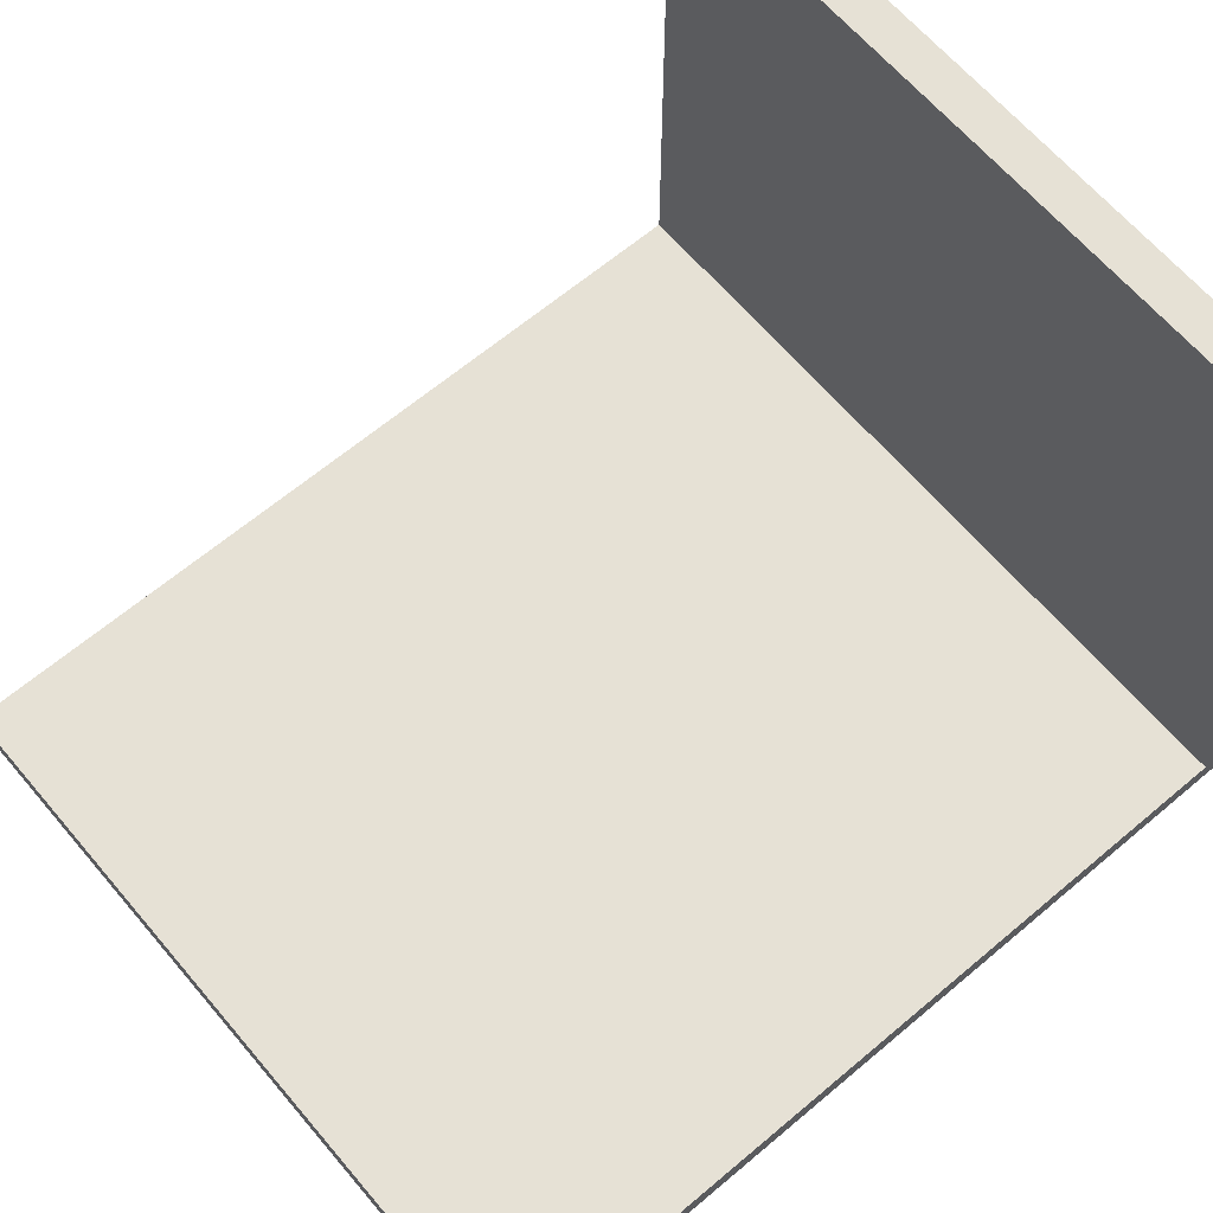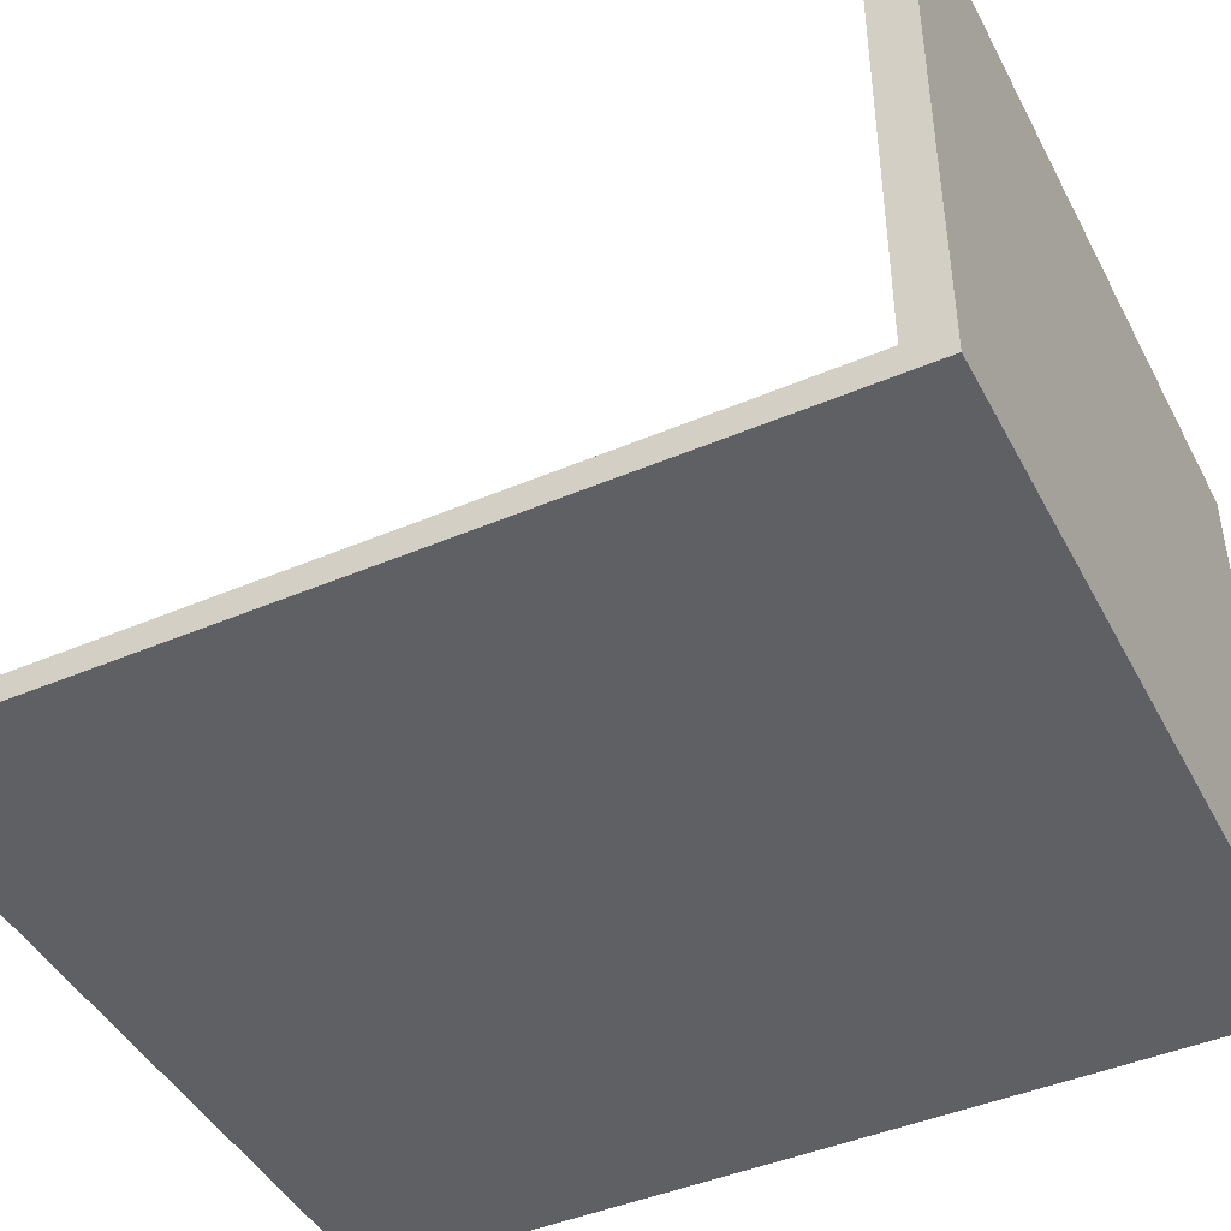
<metadata>
{"format":"obj","ext":"obj","renderer":"f3d","projection":"perspective","resolution":1024,"background":"white","views":[{"elev":64.7,"azim":-130.3,"up":"+Y"},{"elev":-44.5,"azim":-63.6,"up":"+Y"}]}
</metadata>
<code>
v -0.2989 -0.1309 0.1564
v 0.2909 -0.1309 -0.5132
v 0.2909 -0.1309 0.1564
v -0.2989 -0.1309 -0.5132
v 0.2909 -0.1262 -0.3037
v 0.1931 -0.124 0.1564
v -0.2989 -0.1091 -0.5132
v 0.2909 -0.115 -0.3037
v 0.2909 -0.1262 -0.008993
v 0.2909 -0.1091 0.1564
v 0.02555 -0.1249 0.1564
v -0.2989 -0.1091 0.1246
v 0.2909 -0.1091 -0.5132
v 0.2909 -0.1256 0.02408
v 0.2909 -0.1091 0.1246
v 0.1931 -0.114 0.1564
v 0.09846 -0.124 0.1564
v -0.02098 -0.1249 0.1564
v -0.2989 -0.1091 0.1564
v 0.2909 -0.115 -0.008993
v 0.2909 -0.1146 0.01963
v 0.2909 -0.1233 0.01879
v 0.2909 -0.1249 0.03017
v 0.2909 -0.1198 0.03327
v 0.2909 0.3204 0.1564
v 0.09846 -0.114 0.1564
v 0.02555 -0.115 0.1564
v -0.1222 -0.1247 0.1564
v -0.2989 0.3204 0.1246
v 0.2909 -0.1175 0.01884
v 0.2909 -0.1154 0.02874
v 0.2909 -0.1227 0.03171
v 0.2909 -0.1169 0.03177
v 0.2909 0.3204 0.1246
v 0.1667 0.07534 0.1564
v -0.1222 -0.114 0.1564
v -0.07688 -0.114 0.1564
v -0.07688 -0.1247 0.1564
v -0.2989 0.3204 0.1564
v -0.2647 -0.07142 0.1246
v 0.2909 -0.1146 0.02266
v 0.2909 -0.1181 0.03153
v 0.2909 -0.1198 0.03175
v 0.2909 -0.1184 0.03176
v 0.2483 -0.07142 0.1246
v 0.1667 0.2018 0.1564
v -0.1881 0.07534 0.1564
v -0.02098 -0.115 0.1564
v -0.2647 0.2837 0.1246
v 0.2483 0.2837 0.1246
v -0.1881 0.2018 0.1564
v -0.2882 -0.1091 -0.3135
v 0.07463 -0.1091 -0.47
v -0.2814 -0.1091 0.06507
v -0.2882 -0.1091 -0.4399
v 0.2103 -0.1091 -0.387
v 0.04639 -0.1091 -0.47
v 0.261 -0.1091 -0.2451
v 0.261 -0.1091 0.06507
v -0.2331 -0.1091 0.06507
v -0.2814 -0.1091 -0.01247
v -0.1824 -0.1091 -0.4399
v -0.2749 -0.1091 -0.3937
v 0.2153 -0.1091 -0.3832
v 0.2046 -0.1091 -0.3893
v -0.02419 -0.1091 -0.47
v 0.07463 -0.1091 -0.4169
v 0.2215 -0.1091 -0.3725
v 0.2157 -0.1091 0.06507
v -0.1788 -0.1091 0.06507
v -0.2814 -0.1091 -0.09002
v -0.123 -0.1091 -0.4169
v -0.2136 -0.1091 -0.4119
v -0.2707 -0.1091 -0.3686
v -0.2704 -0.1091 -0.4184
v 0.2191 -0.1091 -0.3782
v 0.2153 -0.1091 -0.3494
v 0.1984 -0.1091 -0.3901
v 0.2103 -0.1091 -0.3456
v -0.123 -0.1091 -0.47
v -0.02419 -0.1091 -0.4169
v 0.07463 -0.1091 -0.2892
v 0.2223 -0.1091 -0.3663
v 0.261 -0.1091 -0.1676
v -0.1042 0.1008 0.1564
v -0.2125 0.06328 0.1246
v 0.1728 -0.1091 0.06507
v -0.163 -0.01382 0.1246
v -0.1381 -0.1091 0.06507
v -0.2814 -0.1091 -0.1676
v 0.261 -0.1091 -0.01247
v -0.123 -0.1091 -0.3638
v -0.2017 -0.1091 -0.4046
v -0.259 -0.1091 -0.4197
v -0.2664 -0.1091 -0.3428
v 0.2191 -0.1091 -0.3544
v 0.1922 -0.1091 -0.3893
v 0.2046 -0.1091 -0.3432
v 0.08093 -0.1091 -0.2451
v 0.2215 -0.1091 -0.3601
v 0.2157 -0.1091 -0.2451
v 0.261 -0.1091 -0.09002
v 0.1927 0.06328 0.1246
v -0.1386 0.1775 0.1564
v -0.09328 0.1117 0.1564
v -0.1415 0.1013 0.1564
v 0.1927 0.1019 0.1246
v -0.2125 0.1019 0.1246
v 0.1258 -0.1091 0.06507
v 0.1253 -0.01382 0.1246
v -0.09707 -0.1091 0.06507
v -0.2814 -0.1091 -0.2451
v -0.125 -0.1091 -0.2892
v -0.1936 -0.1091 -0.3804
v -0.2128 -0.1091 -0.3634
v -0.2423 -0.1091 -0.4077
v -0.2549 -0.1091 -0.3462
v 0.1728 -0.1091 -0.2451
v 0.1865 -0.1091 -0.387
v 0.1984 -0.1091 -0.3424
v 0.03656 -0.1091 -0.2451
v 0.1258 -0.1091 -0.2451
v -0.1022 0.1681 0.1564
v -0.09307 0.119 0.1564
v -0.163 0.04026 0.1246
v 0.08093 -0.1091 0.06507
v -0.1488 0.002158 0.1246
v -0.05021 -0.1091 0.06507
v -0.2331 -0.1091 -0.2451
v -0.1381 -0.1091 -0.2451
v -0.1824 -0.1091 -0.3135
v -0.2013 -0.1091 -0.3668
v -0.235 -0.1091 -0.377
v -0.2377 -0.1091 -0.3514
v 0.1815 -0.1091 -0.3832
v 0.1922 -0.1091 -0.3432
v 0.1253 0.04026 0.1246
v -0.09205 0.1553 0.1564
v -0.09266 0.1336 0.1564
v 0.03656 -0.1091 0.06507
v -0.001437 0.00936 0.1246
v -0.006317 -0.1091 0.06507
v -0.1788 -0.1091 -0.2451
v -0.09707 -0.1091 -0.2451
v -0.1945 -0.1091 -0.3267
v -0.2096 -0.1091 -0.3246
v -0.226 -0.1091 -0.3456
v 0.1777 -0.1091 -0.3782
v 0.1865 -0.1091 -0.3456
v -0.006317 -0.1091 -0.2451
v 0.1745 -0.1091 -0.3663
v -0.009041 0.03717 0.1246
v -0.1448 0.02961 0.1246
v -0.1458 0.01586 0.1246
v -0.05021 -0.1091 -0.2451
v -0.1984 -0.1091 -0.3304
v 0.1754 -0.1091 -0.3725
v 0.1815 -0.1091 -0.3494
v 0.1754 -0.1091 -0.3601
v -0.02301 0.0123 0.1246
v 0.1777 -0.1091 -0.3544
v -0.1955 -0.1284 0.1564
v -0.1904 -0.1284 0.1564
v -0.1929 -0.1287 0.1564
v -0.188 -0.1274 0.1564
v -0.1979 -0.1274 0.1564
v -0.1859 -0.1258 0.1564
v -0.2 -0.1258 0.1564
v -0.1843 -0.1237 0.1564
v -0.2015 -0.1237 0.1564
v -0.1833 -0.1213 0.1564
v -0.2025 -0.1213 0.1564
v -0.183 -0.1188 0.1564
v -0.2029 -0.1188 0.1564
v -0.1833 -0.1162 0.1564
v -0.2025 -0.1162 0.1564
v -0.1843 -0.1138 0.1564
v -0.2015 -0.1138 0.1564
v -0.1859 -0.1117 0.1564
v -0.2 -0.1117 0.1564
v -0.1979 -0.1102 0.1564
v -0.188 -0.1102 0.1564
v -0.1904 -0.1092 0.1564
v -0.1955 -0.1092 0.1564
v -0.1929 -0.1088 0.1564
v 0.1254 0.2359 0.1246
v 0.1588 0.2331 0.1246
v 0.1755 0.2264 0.1246
v 0.1861 0.2113 0.1246
v 0.1883 0.1768 0.1246
v 0.1819 0.1596 0.1246
v 0.1649 0.1556 0.1246
v 0.1308 0.1542 0.1246
v 0.1225 0.1718 0.1246
v 0.1395 0.1779 0.1246
v 0.1057 0.1787 0.1246
v 0.0973 0.1789 0.1246
v 0.09504 0.1703 0.1246
v 0.09458 0.1441 0.1246
v 0.04581 0.2185 0.1246
v 0.07023 0.1924 0.1246
v 0.05606 0.2119 0.1246
v 0.06978 0.173 0.1246
v 0.04497 0.1887 0.1246
v 0.0586 0.1472 0.1246
v 0.04448 0.1714 0.1246
v 0.05008 0.1452 0.1246
v 0.0482 0.154 0.1246
v 0.0141 0.2043 0.1246
v 0.02829 0.1912 0.1246
v 0.02021 0.1999 0.1246
v 0.02983 0.1739 0.1246
v 0.005222 0.1896 0.1246
v 0.02507 0.1567 0.1246
v -0.001701 0.1725 0.1246
v 0.01003 0.1484 0.1246
v -0.002365 0.1552 0.1246
v 0.001516 0.1464 0.1246
v -0.056 0.2164 0.1246
v -0.03975 0.2097 0.1246
v -0.02398 0.1902 0.1246
v -0.02473 0.173 0.1246
v -0.0251 0.1644 0.1246
v -0.04016 0.1561 0.1246
v -0.05891 0.1587 0.1246
v -0.06265 0.1674 0.1246
v -0.04542 0.1778 0.1246
v -0.07043 0.1784 0.1246
v -0.07599 0.1526 0.1246
v -0.09715 0.2194 0.1246
v -0.1003 0.1661 0.1246
v -0.1008 0.1575 0.1246
v -0.1199 0.1536 0.1246
v -0.153 0.1566 0.1246
v -0.15 0.1994 0.1246
v -0.1829 0.1464 0.1246
v -0.1488 0.2163 0.1246
v -0.157 0.1889 0.1246
v -0.1756 0.1614 0.1246
v -0.1431 0.2098 0.1246
v -0.1504 0.2227 0.1246
v -0.1731 0.1935 0.1246
v -0.1668 0.223 0.1246
v -0.1995 0.2237 0.1246
v 0.08631 0.04364 0.1246
v 0.1036 0.04087 0.1246
v 0.1035 0.0317 0.1246
v 0.08809 0.02293 0.1246
v 0.07938 0.02318 0.1246
v 0.08561 0.006807 0.1246
v 0.1119 0.008359 0.1246
v 0.04736 0.04473 0.1246
v 0.04661 0.0172 0.1246
v 0.02124 0.03861 0.1246
v 0.04636 0.007958 0.1246
v 0.01445 0.02964 0.1246
v 0.03759 0.005897 0.1246
v 0.02027 0.008723 0.1246
v -0.09748 0.03283 0.1246
v -0.0889 0.03258 0.1246
v -0.0789 0.01854 0.1246
v -0.07939 0.00934 0.1246
v -0.04174 0.02895 0.1246
v -0.04722 0.003766 0.1246
v -0.08827 0.004982 0.1246
v -0.04342 -0.007954 0.1246
v -0.06955 -0.009493 0.1246
v -0.1051 0.0124 0.1246
v -0.1207 0.03805 0.1246
v -0.123 0.001389 0.1246
v -0.1327 0.01781 0.1246
v -0.1427 0.02955 0.1246
v 0.006506 -0.01179 0.1246
v -0.02595 -0.006151 0.1246
v -0.06363 0.1676 0.1564
v -0.06331 0.1421 0.1564
v -0.003778 0.1722 0.1564
v -0.0253 0.1436 0.1564
v -0.06299 0.1167 0.1564
v -0.06315 0.1094 0.1564
v -0.06332 0.102 0.1564
v -0.05616 0.1037 0.1564
v -0.04528 0.1146 0.1564
v -0.03105 0.1144 0.1564
v 0.02444 0.179 0.1564
v 0.02601 0.1264 0.1564
v 0.02595 0.1099 0.1564
v 0.04024 0.1078 0.1564
v 0.05456 0.1076 0.1564
v 0.06172 0.1075 0.1564
v 0.05812 0.1149 0.1564
v 0.09511 0.1709 0.1564
v 0.09557 0.1272 0.1564
v 0.09565 0.1199 0.1564
v 0.09754 0.1106 0.1564
v 0.1047 0.1087 0.1564
v 0.1334 0.1156 0.1564
v 0.2909 -0.1149 0.0471
v 0.2909 -0.1149 0.0548
v 0.2909 -0.115 0.05788
v 0.2909 -0.1208 0.05857
v 0.2909 -0.1238 0.05854
v 0.2909 -0.1252 0.05235
v 0.2909 -0.1258 0.04314
g mesh1_mesh1-geometry
f 1 2 3
f 2 1 4
f 2 5 3
f 3 6 1
f 1 7 4
f 7 2 4
f 5 2 8
f 3 5 9
f 6 3 10
f 1 6 11
f 7 1 12
f 2 7 13
f 13 8 2
f 3 9 14
f 3 15 10
f 6 10 16
f 17 11 6
f 18 1 11
f 12 1 19
f 8 13 15
f 8 15 20
f 20 21 9
f 14 9 22
f 3 14 23
f 3 24 15
f 15 25 10
f 16 10 26
f 11 17 27
f 28 1 18
f 1 28 19
f 19 29 12
f 20 15 21
f 9 21 30
f 9 30 22
f 30 14 22
f 14 31 23
f 3 23 32
f 3 32 24
f 33 15 24
f 25 15 34
f 35 10 25
f 10 35 19
f 19 36 10
f 26 10 37
f 27 17 26
f 28 18 38
f 19 28 36
f 29 19 39
f 40 12 29
f 12 40 15
f 21 15 41
f 14 30 21
f 14 41 31
f 23 31 42
f 32 23 42
f 43 24 32
f 31 15 33
f 24 44 33
f 15 45 34
f 29 25 34
f 35 25 46
f 47 19 35
f 37 10 36
f 37 48 26
f 27 26 48
f 48 38 18
f 19 47 39
f 25 29 39
f 40 29 49
f 45 15 40
f 41 15 31
f 14 21 41
f 31 33 42
f 42 43 32
f 24 43 44
f 33 44 42
f 34 45 50
f 34 50 29
f 46 25 51
f 38 48 37
f 39 47 51
f 39 51 25
f 49 29 50
f 43 42 44
g mesh1_mesh1-geometry
f 3 2 1
f 4 1 2
f 3 5 2
f 1 6 3
f 4 7 1
f 4 2 7
f 8 2 5
f 9 5 3
f 10 3 6
f 11 6 1
f 12 1 7
f 13 7 2
f 2 8 13
f 8 5 20
f 9 20 5
f 14 9 3
f 10 15 3
f 16 10 6
f 6 11 17
f 11 1 18
f 19 1 12
f 7 52 12
f 7 13 53
f 15 13 8
f 20 15 8
f 9 21 20
f 22 9 14
f 23 14 3
f 15 24 3
f 10 25 15
f 15 19 10
f 10 19 15
f 26 10 16
f 6 17 16
f 27 17 11
f 18 1 28
f 11 18 27
f 19 28 1
f 12 29 19
f 19 15 12
f 12 15 19
f 52 54 12
f 52 7 55
f 53 13 56
f 57 7 53
f 15 58 13
f 21 15 20
f 30 21 9
f 22 30 9
f 22 14 30
f 23 31 14
f 32 23 3
f 24 32 3
f 24 15 33
f 34 15 25
f 25 10 35
f 19 35 10
f 10 36 19
f 37 10 26
f 26 16 17
f 26 17 27
f 38 18 28
f 48 27 18
f 36 28 19
f 39 19 29
f 29 12 40
f 12 59 15
f 15 40 12
f 54 60 12
f 54 52 61
f 55 7 62
f 55 63 52
f 56 13 64
f 65 53 56
f 66 7 57
f 53 67 57
f 68 13 58
f 58 15 59
f 41 15 21
f 21 30 14
f 31 41 14
f 42 31 23
f 42 23 32
f 32 24 43
f 33 15 31
f 33 44 24
f 34 45 15
f 34 25 29
f 46 25 35
f 35 19 47
f 36 10 37
f 26 48 37
f 48 26 27
f 18 38 48
f 38 28 37
f 36 37 28
f 39 47 19
f 39 29 25
f 49 29 40
f 69 59 12
f 40 15 45
f 60 70 12
f 54 61 60
f 61 52 71
f 62 7 72
f 55 62 73
f 63 74 52
f 63 55 75
f 64 13 76
f 56 64 77
f 78 53 65
f 65 56 79
f 80 7 66
f 66 57 81
f 81 57 67
f 67 53 82
f 76 13 68
f 83 68 58
f 84 58 59
f 31 15 41
f 41 21 14
f 42 33 31
f 32 43 42
f 44 43 24
f 42 44 33
f 50 45 34
f 29 50 34
f 51 25 46
f 46 35 85
f 47 85 35
f 37 48 38
f 51 47 39
f 25 51 39
f 50 29 49
f 49 40 86
f 69 61 59
f 87 69 12
f 45 88 40
f 70 89 12
f 60 61 70
f 71 52 90
f 61 71 91
f 72 7 80
f 92 62 72
f 73 62 93
f 94 55 73
f 74 95 52
f 63 75 74
f 75 55 94
f 64 76 96
f 77 64 96
f 79 56 77
f 97 53 78
f 78 65 98
f 98 65 79
f 66 81 80
f 67 82 81
f 53 99 82
f 76 68 100
f 83 100 68
f 58 101 83
f 58 84 101
f 102 84 59
f 44 42 43
f 50 103 45
f 46 104 51
f 105 46 85
f 85 47 106
f 51 106 47
f 49 107 50
f 86 40 88
f 108 49 86
f 91 59 61
f 87 61 69
f 109 87 12
f 88 45 110
f 89 111 12
f 70 61 89
f 90 52 112
f 71 90 102
f 102 91 71
f 72 80 81
f 113 62 92
f 72 81 92
f 93 62 114
f 73 93 115
f 116 94 73
f 95 117 52
f 95 74 117
f 75 94 74
f 96 76 100
f 77 96 101
f 79 77 118
f 119 53 97
f 97 78 120
f 120 78 98
f 98 79 118
f 113 81 82
f 121 82 99
f 99 53 122
f 100 83 101
f 90 101 84
f 84 102 90
f 91 102 59
f 110 45 103
f 107 103 50
f 104 106 51
f 104 46 123
f 124 46 105
f 85 106 105
f 107 49 108
f 125 86 88
f 86 103 108
f 109 61 87
f 126 109 12
f 110 127 88
f 111 128 12
f 89 61 111
f 112 52 129
f 112 129 90
f 130 62 113
f 92 81 113
f 131 114 62
f 114 132 93
f 115 93 132
f 133 73 115
f 94 116 74
f 116 73 133
f 117 134 52
f 117 74 134
f 96 100 101
f 118 77 101
f 135 53 119
f 119 97 136
f 136 97 120
f 120 98 118
f 113 82 121
f 121 99 90
f 122 53 118
f 99 122 90
f 118 101 90
f 137 110 103
f 107 108 103
f 104 105 106
f 123 46 138
f 123 138 104
f 139 46 124
f 124 105 104
f 137 86 125
f 125 88 127
f 86 137 103
f 126 61 109
f 140 126 12
f 127 110 141
f 128 142 12
f 111 61 128
f 52 131 129
f 129 143 90
f 143 62 130
f 130 113 144
f 114 131 145
f 62 143 131
f 114 145 132
f 115 132 146
f 133 115 147
f 133 74 116
f 134 147 52
f 133 134 74
f 148 53 135
f 135 119 149
f 149 119 136
f 136 120 118
f 150 113 121
f 150 121 90
f 118 53 151
f 122 118 90
f 137 141 110
f 138 46 139
f 138 139 104
f 139 124 104
f 125 152 137
f 153 125 127
f 140 61 126
f 142 140 12
f 127 141 154
f 128 61 142
f 129 131 143
f 52 145 131
f 143 130 90
f 144 113 155
f 130 144 90
f 156 132 145
f 146 132 156
f 147 115 146
f 134 133 147
f 147 146 52
f 157 53 148
f 148 135 158
f 158 135 149
f 149 136 118
f 155 113 150
f 155 150 90
f 151 53 157
f 151 159 118
f 152 141 137
f 152 125 153
f 153 154 127
f 127 154 153
f 142 61 140
f 160 154 141
f 146 145 52
f 144 155 90
f 156 145 146
f 157 148 161
f 161 148 158
f 158 149 118
f 151 157 159
f 159 161 118
f 160 141 152
f 153 154 152
f 152 154 160
f 159 157 161
f 161 158 118
g mesh1_mesh1-geometry
f 20 5 8
f 5 20 9
f 60 61 54
f 59 61 69
f 70 61 60
f 91 71 61
f 101 84 58
f 61 59 91
f 69 61 87
f 89 61 70
f 102 90 71
f 71 91 102
f 84 101 90
f 90 102 84
f 87 61 109
f 111 61 89
f 90 129 112
f 90 99 121
f 90 122 99
f 90 101 118
f 109 61 126
f 128 61 111
f 90 143 129
f 90 121 150
f 90 118 122
f 126 61 140
f 142 61 128
f 90 130 143
f 90 144 130
f 90 150 155
f 140 61 142
f 90 155 144
g mesh1_mesh1-geometry
f 12 52 7
f 53 13 7
f 12 54 52
f 55 7 52
f 56 13 53
f 53 7 57
f 13 58 15
f 15 59 12
f 12 60 54
f 61 52 54
f 62 7 55
f 64 13 56
f 56 53 65
f 57 7 66
f 58 13 68
f 59 15 58
f 12 59 69
f 12 70 60
f 71 52 61
f 72 7 62
f 76 13 64
f 65 53 78
f 66 7 80
f 82 53 67
f 68 13 76
f 58 68 83
f 59 58 84
f 12 69 87
f 12 89 70
f 90 52 71
f 80 7 72
f 72 62 92
f 78 53 97
f 82 99 53
f 83 101 58
f 59 84 102
f 12 87 109
f 12 111 89
f 112 52 90
f 92 62 113
f 101 96 77
f 118 77 79
f 97 53 119
f 118 79 98
f 99 82 121
f 122 53 99
f 101 83 100
f 59 102 91
f 12 109 126
f 12 128 111
f 129 52 112
f 113 62 130
f 101 100 96
f 101 77 118
f 119 53 135
f 118 98 120
f 121 82 113
f 118 53 122
f 12 126 140
f 12 142 128
f 129 131 52
f 130 62 143
f 144 113 130
f 131 143 62
f 135 53 148
f 118 120 136
f 121 113 150
f 151 53 118
f 12 140 142
f 143 131 129
f 155 113 144
f 148 53 157
f 118 136 149
f 150 113 155
f 157 53 151
f 118 159 151
f 118 149 158
f 118 161 159
f 118 158 161
g mesh1_mesh1-geometry
f 16 17 6
f 27 18 11
f 17 16 26
f 18 27 48
f 37 28 38
f 28 37 36
g mesh1_mesh1-geometry
f 52 63 55
f 73 62 55
f 52 74 63
f 75 55 63
f 93 62 73
f 73 55 94
f 52 95 74
f 94 55 75
f 114 62 93
f 73 94 116
f 52 117 95
f 62 114 131
f 52 134 117
f 145 131 114
f 52 147 134
f 131 145 52
f 52 146 147
f 52 145 146
f 146 145 156
g mesh1_mesh1-geometry
f 57 67 53
f 81 57 66
f 67 57 81
f 80 81 66
f 81 80 72
g mesh1_mesh1-geometry
f 77 64 56
f 79 56 65
f 96 76 64
f 96 64 77
f 77 56 79
f 98 65 78
f 79 65 98
f 100 68 76
f 68 100 83
f 100 76 96
f 120 78 97
f 98 78 120
f 136 97 119
f 120 97 136
f 149 119 135
f 136 119 149
f 158 135 148
f 149 135 158
f 161 148 157
f 158 148 161
f 159 157 151
f 161 157 159
g mesh1_mesh1-geometry
f 85 35 46
f 35 85 47
f 51 104 46
f 85 46 105
f 106 47 85
f 47 106 51
f 51 106 104
f 123 46 104
f 105 46 124
f 105 106 85
f 106 105 104
f 138 46 123
f 104 138 123
f 124 46 139
f 104 105 124
f 139 46 138
f 104 139 138
f 104 124 139
g mesh1_mesh1-geometry
f 86 40 49
f 40 88 45
f 45 103 50
f 50 107 49
f 88 40 86
f 86 49 108
f 110 45 88
f 103 45 110
f 50 103 107
f 108 49 107
f 88 86 125
f 103 110 137
f 125 86 137
f 103 137 86
g mesh1_mesh1-geometry
f 74 75 63
f 74 94 75
f 74 116 94
f 116 74 133
g mesh1_mesh1-geometry
f 81 82 67
f 92 81 72
f 82 81 113
f 113 81 92
g mesh1_mesh1-geometry
f 115 93 73
f 93 132 114
f 132 93 115
f 115 73 133
f 133 73 116
g mesh1_mesh1-geometry
f 117 74 95
f 134 74 117
f 74 134 133
g mesh1_mesh1-geometry
f 108 103 86
f 103 108 107
g mesh1_mesh1-geometry
f 88 127 110
f 127 88 125
f 141 110 127
f 110 141 137
f 137 152 125
f 127 125 153
f 154 141 127
f 137 141 152
f 153 125 152
f 141 154 160
f 152 141 160
f 152 154 153
f 160 154 152
g mesh1_mesh1-geometry
f 132 145 114
f 146 132 115
f 147 115 133
f 145 132 156
f 156 132 146
f 146 115 147
f 147 133 134
g mesh2_mesh2-geometry
f 162 163 164
f 163 162 165
f 165 162 166
f 165 166 167
f 167 166 168
f 167 168 169
f 169 168 170
f 169 170 171
f 171 170 172
f 171 172 173
f 173 172 174
f 173 174 175
f 175 174 176
f 175 176 177
f 177 176 178
f 177 178 179
f 179 178 180
f 179 180 181
f 179 181 182
f 182 181 183
f 183 181 184
f 183 184 185
g mesh2_mesh2-geometry
f 164 163 162
f 165 162 163
f 166 162 165
f 167 166 165
f 168 166 167
f 169 168 167
f 170 168 169
f 171 170 169
f 172 170 171
f 173 172 171
f 174 172 173
f 175 174 173
f 176 174 175
f 177 176 175
f 178 176 177
f 179 178 177
f 180 178 179
f 181 180 179
f 182 181 179
f 183 181 182
f 184 181 183
f 185 184 183
g mesh3_mesh3-geometry
l 101 69
g mesh4_mesh4-geometry
l 118 87
g mesh5_mesh5-geometry
l 109 122
g mesh6_mesh6-geometry
l 99 126
g mesh7_mesh7-geometry
l 140 121
g mesh8_mesh8-geometry
l 150 142
g mesh9_mesh9-geometry
l 128 155
g mesh10_mesh10-geometry
l 144 111
g mesh11_mesh11-geometry
l 89 130
g mesh12_mesh12-geometry
l 143 70
g mesh13_mesh13-geometry
l 60 129
g mesh14_mesh14-geometry
l 186 187
l 187 188
l 188 189
l 189 190
l 190 191
l 191 192
l 192 193
l 193 194
l 194 195
l 195 196
l 196 197
l 197 198
l 198 199
g mesh15_mesh15-geometry
l 200 201
l 202 200
l 201 203
l 204 202
l 203 205
l 206 204
l 205 207
l 208 206
l 207 208
g mesh16_mesh16-geometry
l 209 210
l 211 209
l 210 212
l 213 211
l 212 214
l 215 213
l 214 216
l 217 215
l 216 218
l 218 217
g mesh17_mesh17-geometry
l 219 220
l 220 221
l 221 222
l 222 223
l 223 224
l 224 225
l 225 226
l 226 227
l 227 228
l 228 229
g mesh18_mesh18-geometry
l 230 231
l 231 232
l 232 233
l 233 234
l 235 234
l 234 236
l 237 235
l 235 238
l 236 239
l 240 237
l 237 241
l 238 242
l 241 243
l 243 244
g mesh19_mesh19-geometry
l 245 246
l 246 247
l 247 248
l 248 249
l 249 250
l 250 251
g mesh20_mesh20-geometry
l 252 253
l 252 254
l 253 255
l 253 256
l 255 257
l 257 258
g mesh21_mesh21-geometry
l 259 260
l 261 260
l 261 262
l 263 261
l 261 264
l 262 265
l 263 266
l 264 267
l 265 268
g mesh22_mesh22-geometry
l 269 270
l 270 271
l 271 154
l 272 154
l 154 153
l 154 127
l 127 153
g mesh23_mesh23-geometry
l 141 273
g mesh24_mesh24-geometry
l 160 274
g mesh25_mesh25-geometry
l 275 276
l 275 277
l 276 278
l 276 279
l 279 280
l 280 281
l 281 282
l 282 283
l 283 284
g mesh26_mesh26-geometry
l 285 286
l 286 287
l 287 288
l 288 289
l 289 290
l 290 291
g mesh27_mesh27-geometry
l 292 293
l 293 294
l 294 295
l 295 296
l 296 297
g mesh28_mesh28-geometry
l 298 299
l 299 300
l 300 301
l 301 302
l 302 303
l 303 304

</code>
